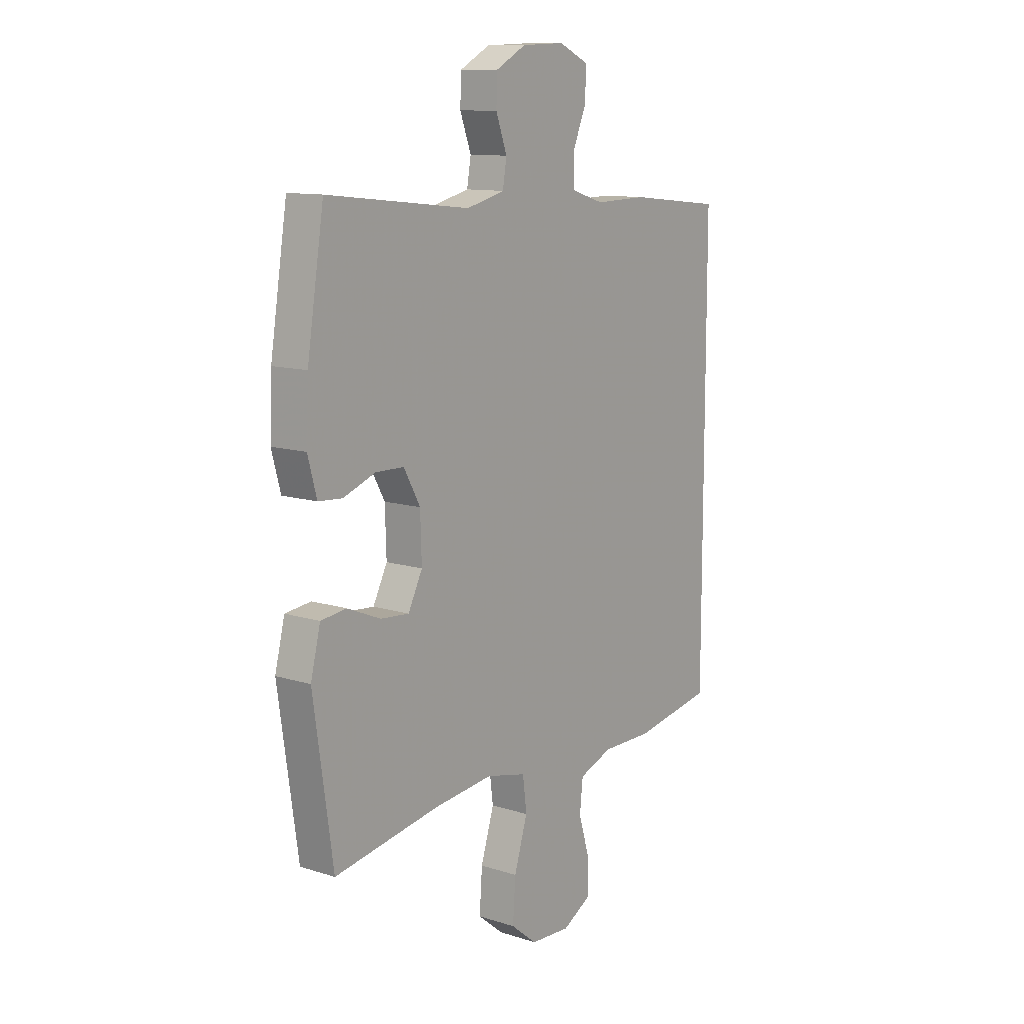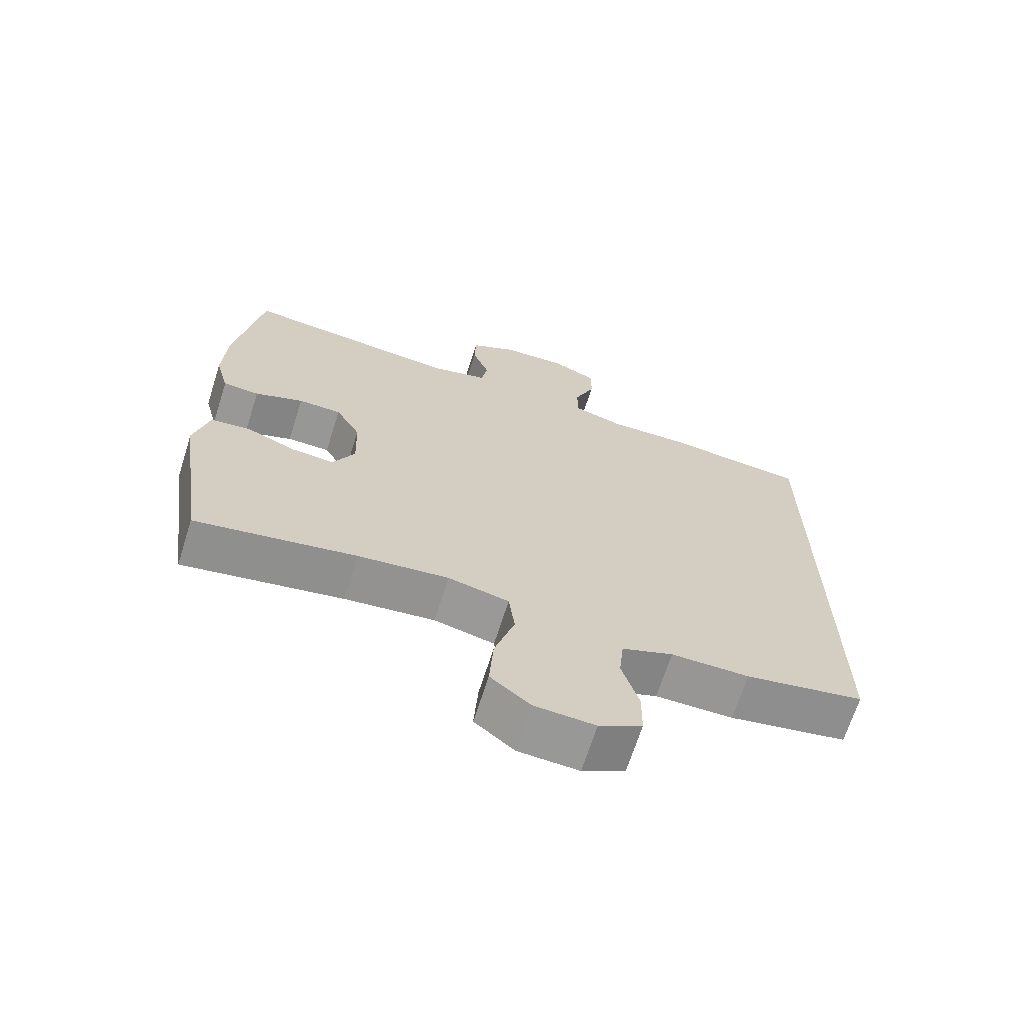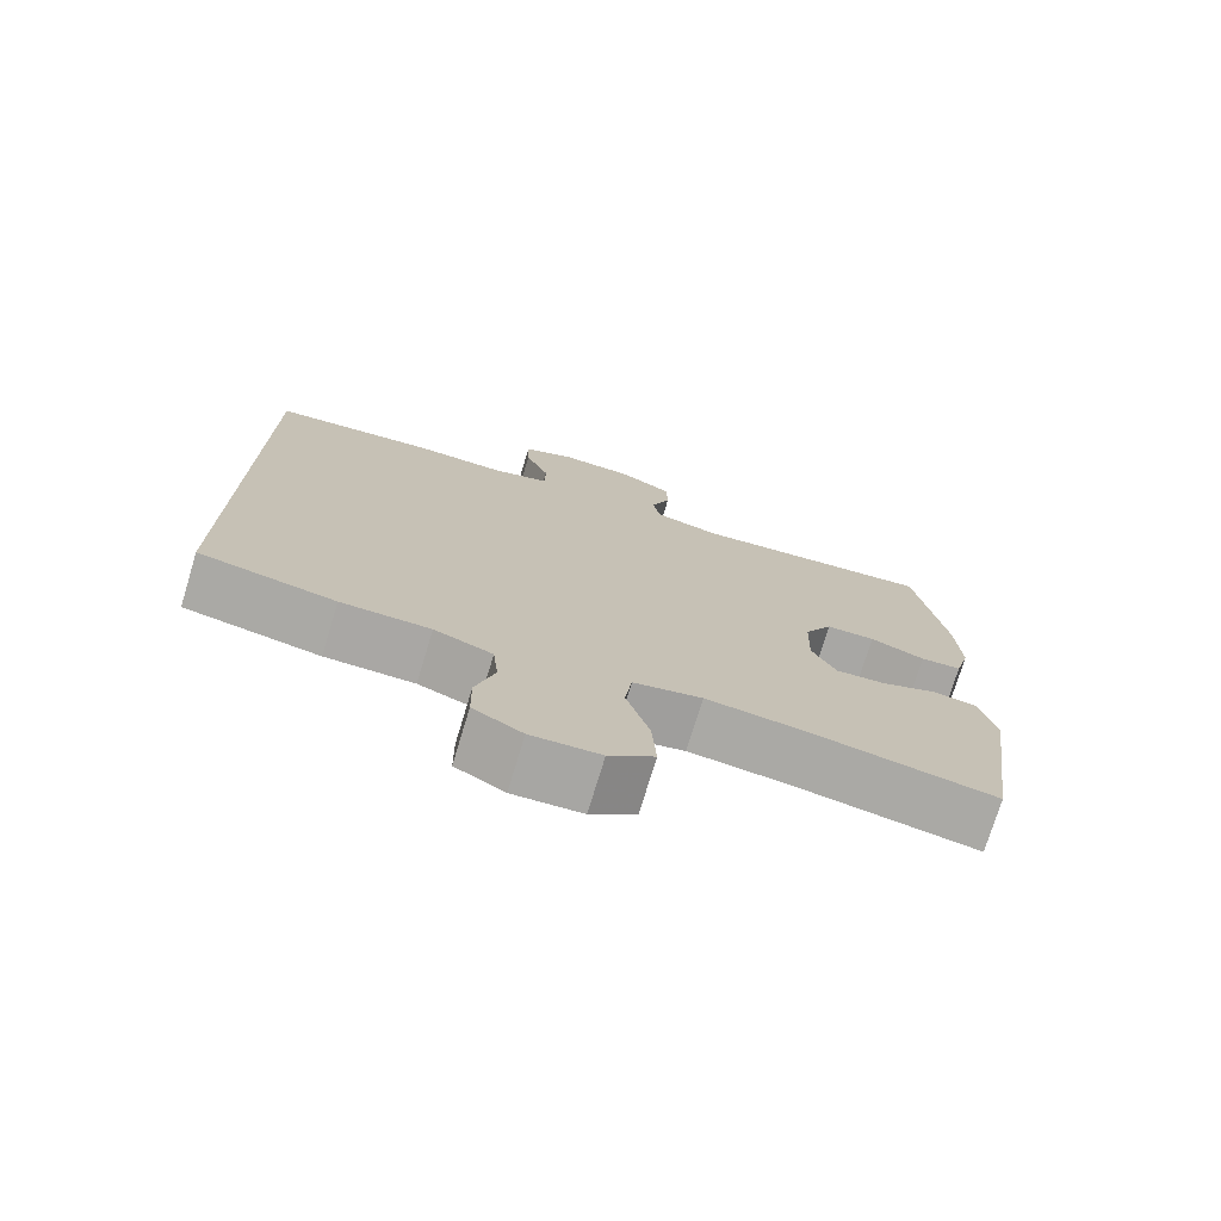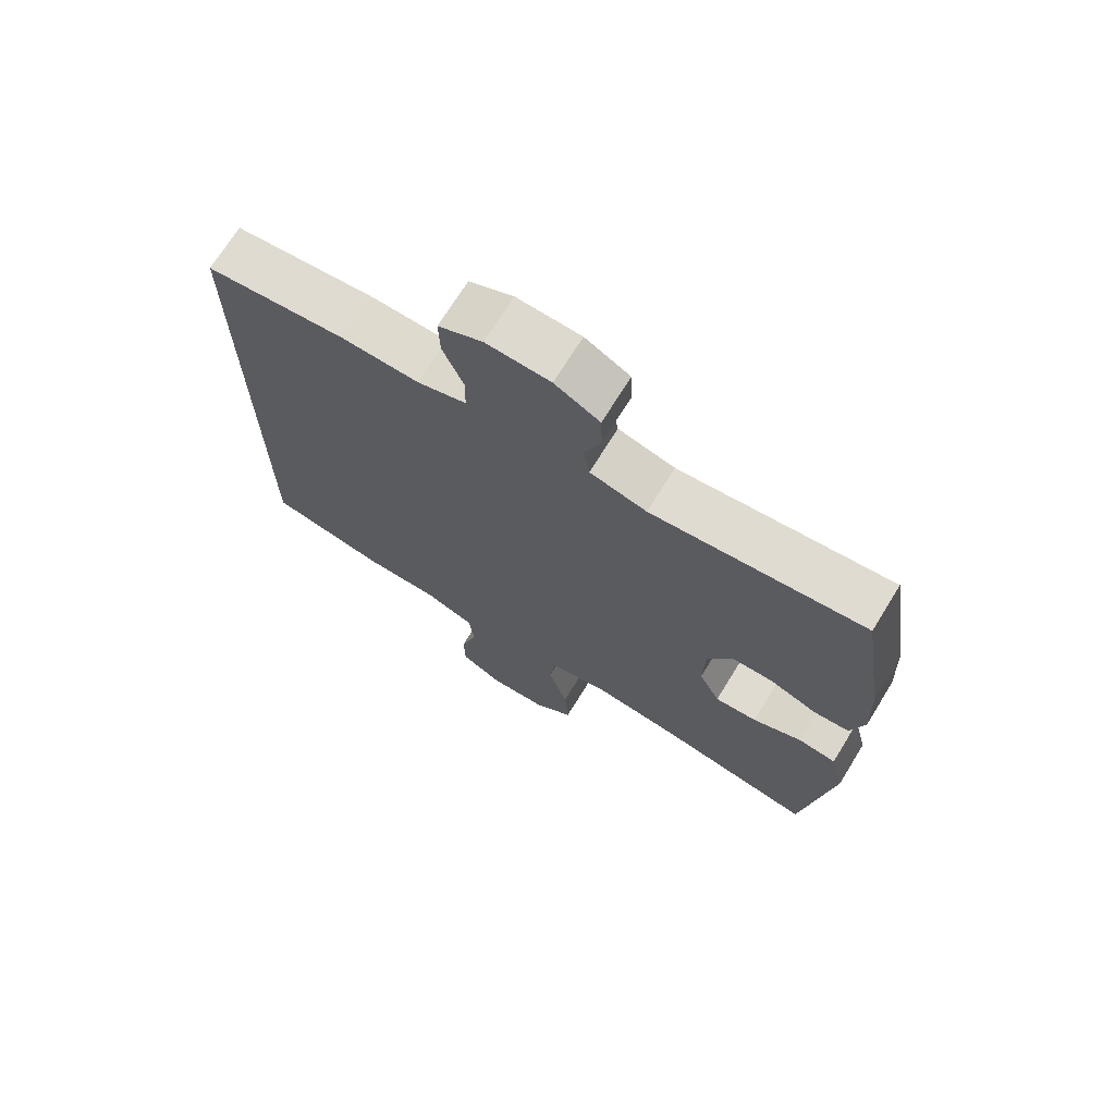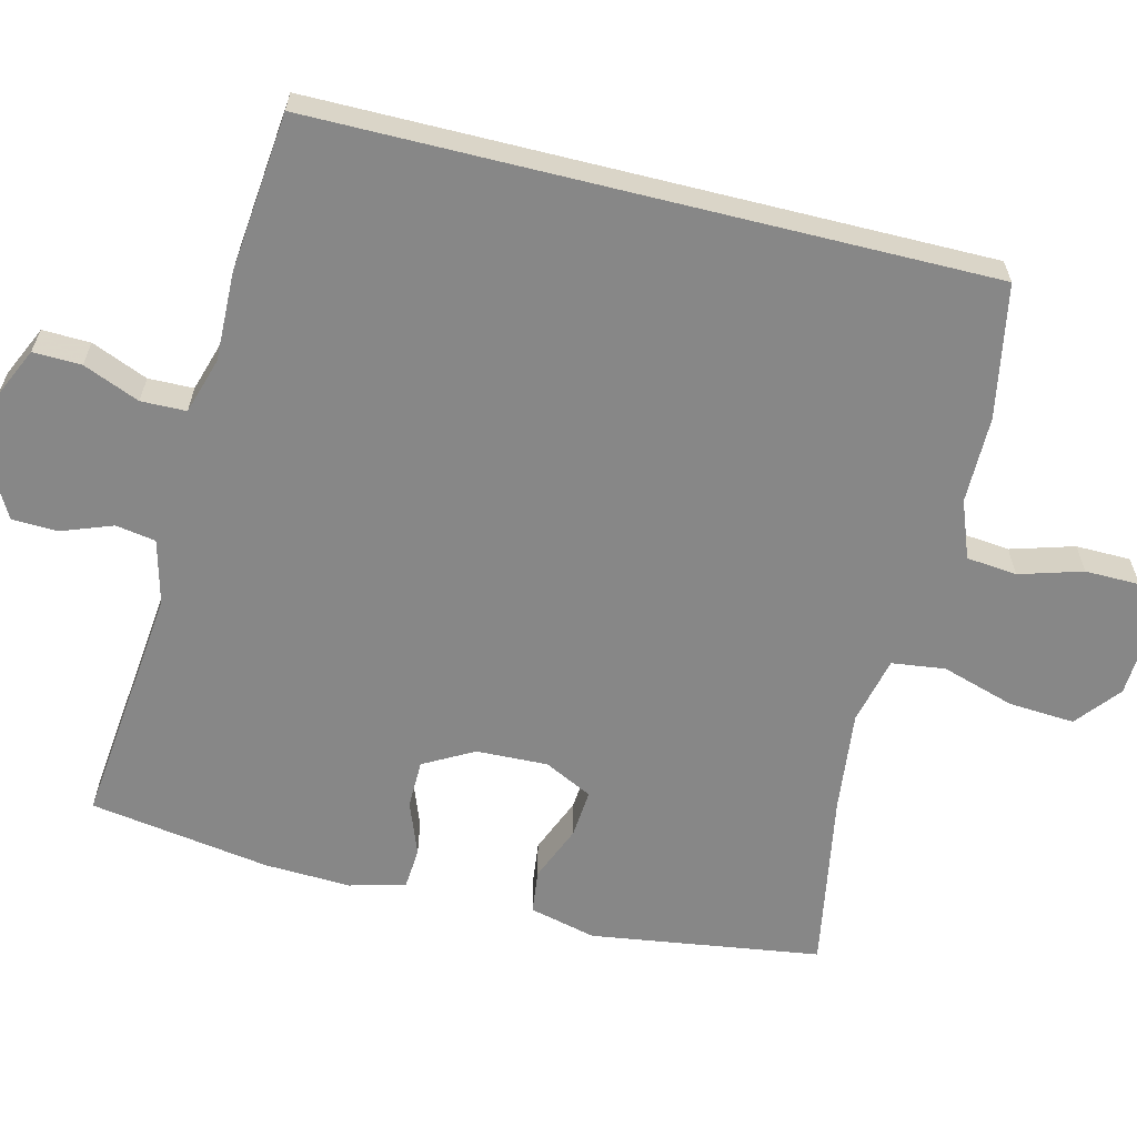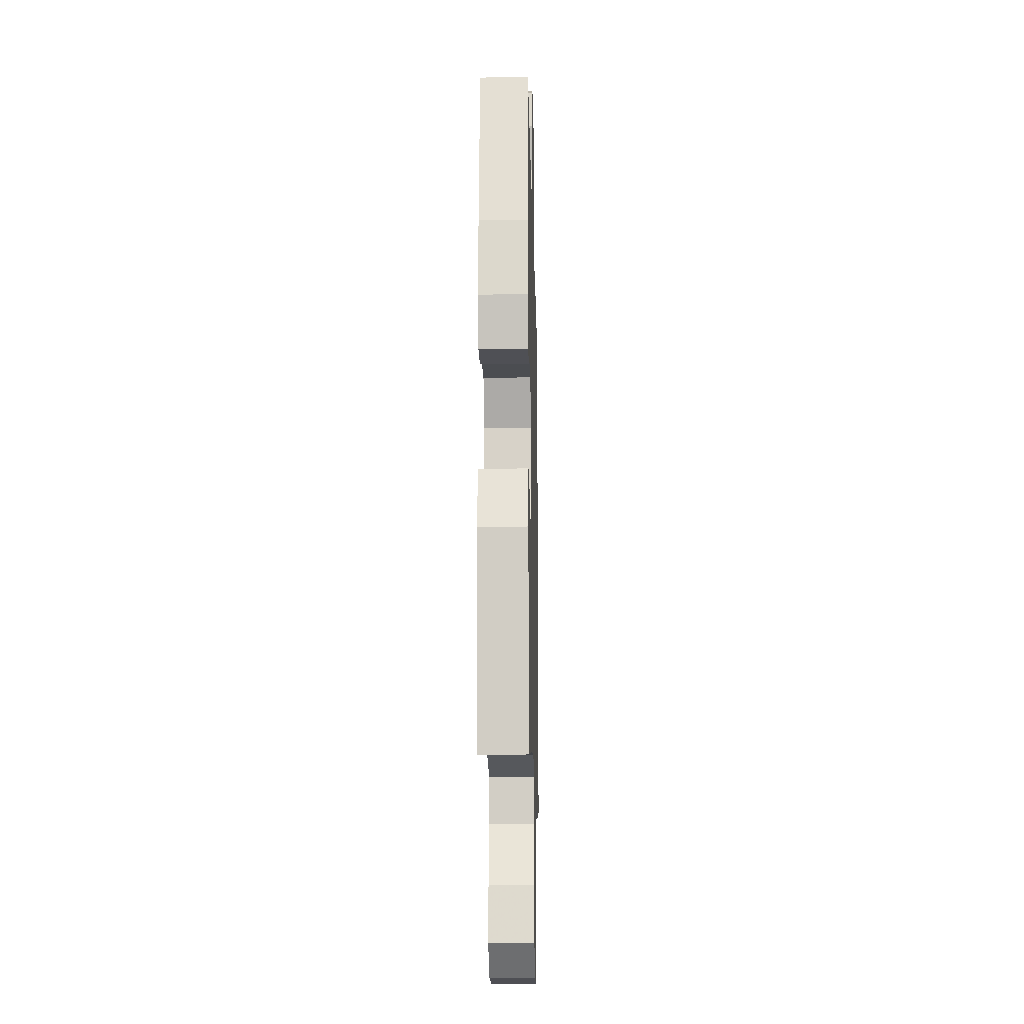
<metadata>
{"format":"obj","ext":"obj","renderer":"f3d","projection":"perspective","resolution":1024,"background":"white","views":[{"elev":11.6,"azim":-52.7,"up":"+Z"},{"elev":-67.9,"azim":-17.6,"up":"+Z"},{"elev":-74.8,"azim":163.1,"up":"+Z"},{"elev":70.8,"azim":-148.3,"up":"+Z"},{"elev":-62.5,"azim":76.1,"up":"+Y"},{"elev":-15.2,"azim":-88.6,"up":"+Z"}]}
</metadata>
<code>
v -0.5 0.07 -0.5
v -0.544 0.07 -0.194
v -0.522 0.07 -0.105
v -0.464 0.07 -0.098
v -0.389 0.07 -0.129
v -0.325 0.07 -0.134
v -0.293 0.07 -0.07
v -0.296 0.07 0.025
v -0.333 0.07 0.092
v -0.397 0.07 0.093
v -0.469 0.07 0.066
v -0.523 0.07 0.07
v -0.543 0.07 0.144
v -0.538 0.07 0.259
v -0.5 0.07 0.5
v -0.177 0.07 0.465
v -0.091 0.07 0.487
v -0.082 0.07 0.54
v -0.107 0.07 0.608
v -0.105 0.07 0.669
v -0.037 0.07 0.706
v 0.06 0.07 0.71
v 0.127 0.07 0.679
v 0.125 0.07 0.615
v 0.094 0.07 0.54
v 0.095 0.07 0.48
v 0.17 0.07 0.457
v 0.287 0.07 0.46
v 0.5 0.07 0.438
v 0.5 0.07 -0.451
v 0.323 0.07 -0.484
v 0.207 0.07 -0.484
v 0.131 0.07 -0.513
v 0.124 0.07 -0.58
v 0.149 0.07 -0.664
v 0.148 0.07 -0.737
v 0.084 0.07 -0.773
v -0.006 0.07 -0.768
v -0.065 0.07 -0.72
v -0.059 0.07 -0.632
v -0.029 0.07 -0.535
v -0.038 0.07 -0.464
v -0.128 0.07 -0.443
v -0.262 0.07 -0.458
v -0.5 0 -0.5
v -0.544 0 -0.194
v -0.522 0 -0.105
v -0.464 0 -0.098
v -0.389 0 -0.129
v -0.325 0 -0.134
v -0.293 0 -0.07
v -0.296 0 0.025
v -0.333 0 0.092
v -0.397 0 0.093
v -0.469 0 0.066
v -0.523 0 0.07
v -0.543 0 0.144
v -0.538 0 0.259
v -0.5 0 0.5
v -0.177 0 0.465
v -0.091 0 0.487
v -0.082 0 0.54
v -0.107 0 0.608
v -0.105 0 0.669
v -0.037 0 0.706
v 0.06 0 0.71
v 0.127 0 0.679
v 0.125 0 0.615
v 0.094 0 0.54
v 0.095 0 0.48
v 0.17 0 0.457
v 0.287 0 0.46
v 0.5 0 0.438
v 0.5 0 -0.451
v 0.323 0 -0.484
v 0.207 0 -0.484
v 0.131 0 -0.513
v 0.124 0 -0.58
v 0.149 0 -0.664
v 0.148 0 -0.737
v 0.084 0 -0.773
v -0.006 0 -0.768
v -0.065 0 -0.72
v -0.059 0 -0.632
v -0.029 0 -0.535
v -0.038 0 -0.464
v -0.128 0 -0.443
v -0.262 0 -0.458
f 39 40 41
f 38 39 41
f 37 38 41
f 36 37 41
f 35 36 41
f 34 35 41
f 33 34 41 42
f 32 33 42
f 32 42 43
f 31 32 43
f 30 31 43
f 29 30 43
f 28 29 43
f 27 28 43
f 23 24 25
f 22 23 25
f 21 22 25
f 20 21 25
f 19 20 25
f 18 19 25
f 17 18 25 26
f 27 43 44
f 26 27 44
f 17 26 44
f 16 17 44
f 14 15 16
f 13 14 16
f 12 13 16
f 11 12 16
f 10 11 16
f 3 4 5
f 2 3 5
f 1 2 5
f 44 1 5
f 44 5 6
f 9 10 16
f 8 9 16
f 7 8 16 44
f 6 7 44
f 85 84 83
f 85 83 82
f 85 82 81
f 85 81 80
f 85 80 79
f 85 79 78
f 86 85 78 77
f 86 77 76
f 87 86 76
f 87 76 75
f 87 75 74
f 87 74 73
f 87 73 72
f 87 72 71
f 69 68 67
f 69 67 66
f 69 66 65
f 69 65 64
f 69 64 63
f 69 63 62
f 70 69 62 61
f 88 87 71
f 88 71 70
f 88 70 61
f 88 61 60
f 60 59 58
f 60 58 57
f 60 57 56
f 60 56 55
f 60 55 54
f 49 48 47
f 49 47 46
f 49 46 45
f 49 45 88
f 50 49 88
f 60 54 53
f 60 53 52
f 88 60 52 51
f 88 51 50
f 1 45 46 2
f 2 46 47 3
f 3 47 48 4
f 4 48 49 5
f 5 49 50 6
f 6 50 51 7
f 7 51 52 8
f 8 52 53 9
f 9 53 54 10
f 10 54 55 11
f 11 55 56 12
f 12 56 57 13
f 13 57 58 14
f 14 58 59 15
f 15 59 60 16
f 16 60 61 17
f 17 61 62 18
f 18 62 63 19
f 19 63 64 20
f 20 64 65 21
f 21 65 66 22
f 22 66 67 23
f 23 67 68 24
f 24 68 69 25
f 25 69 70 26
f 26 70 71 27
f 27 71 72 28
f 28 72 73 29
f 29 73 74 30
f 30 74 75 31
f 31 75 76 32
f 32 76 77 33
f 33 77 78 34
f 34 78 79 35
f 35 79 80 36
f 36 80 81 37
f 37 81 82 38
f 38 82 83 39
f 39 83 84 40
f 40 84 85 41
f 41 85 86 42
f 42 86 87 43
f 43 87 88 44
f 44 88 45 1

</code>
